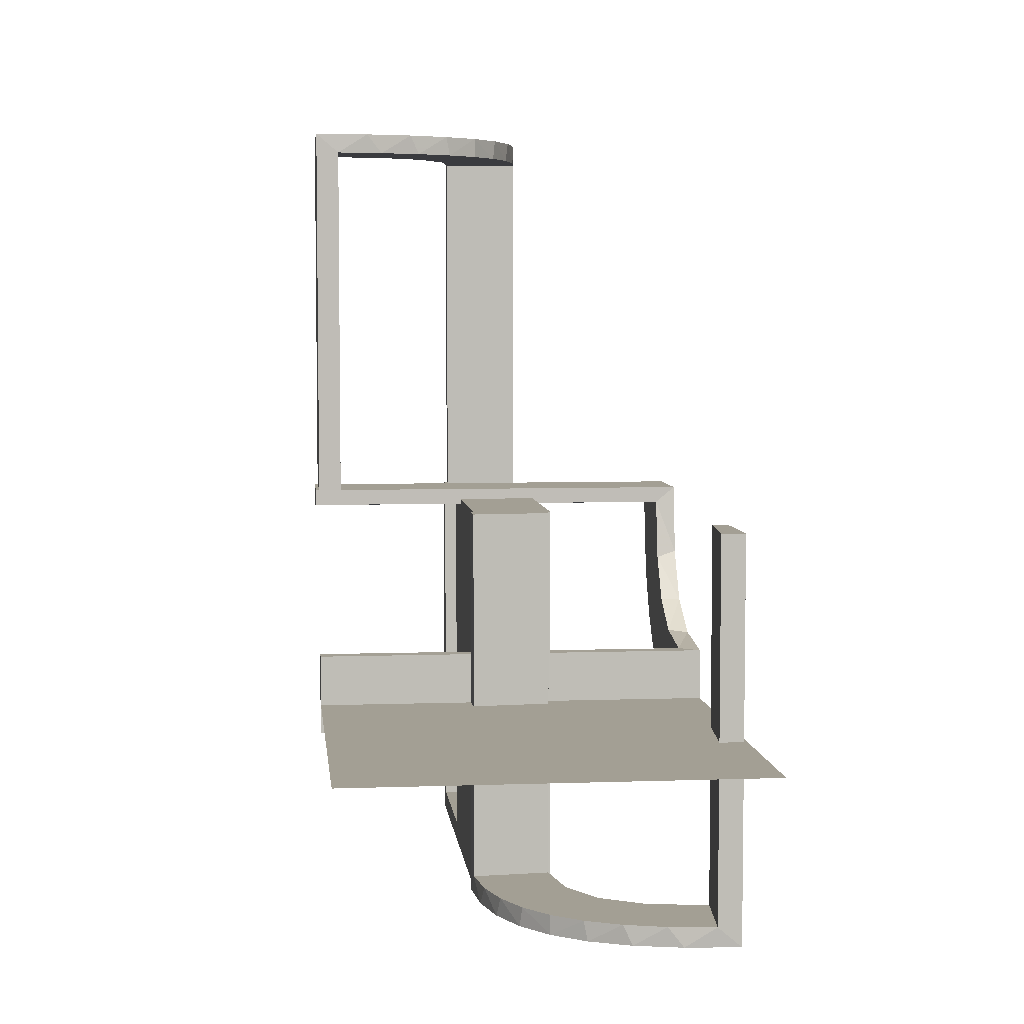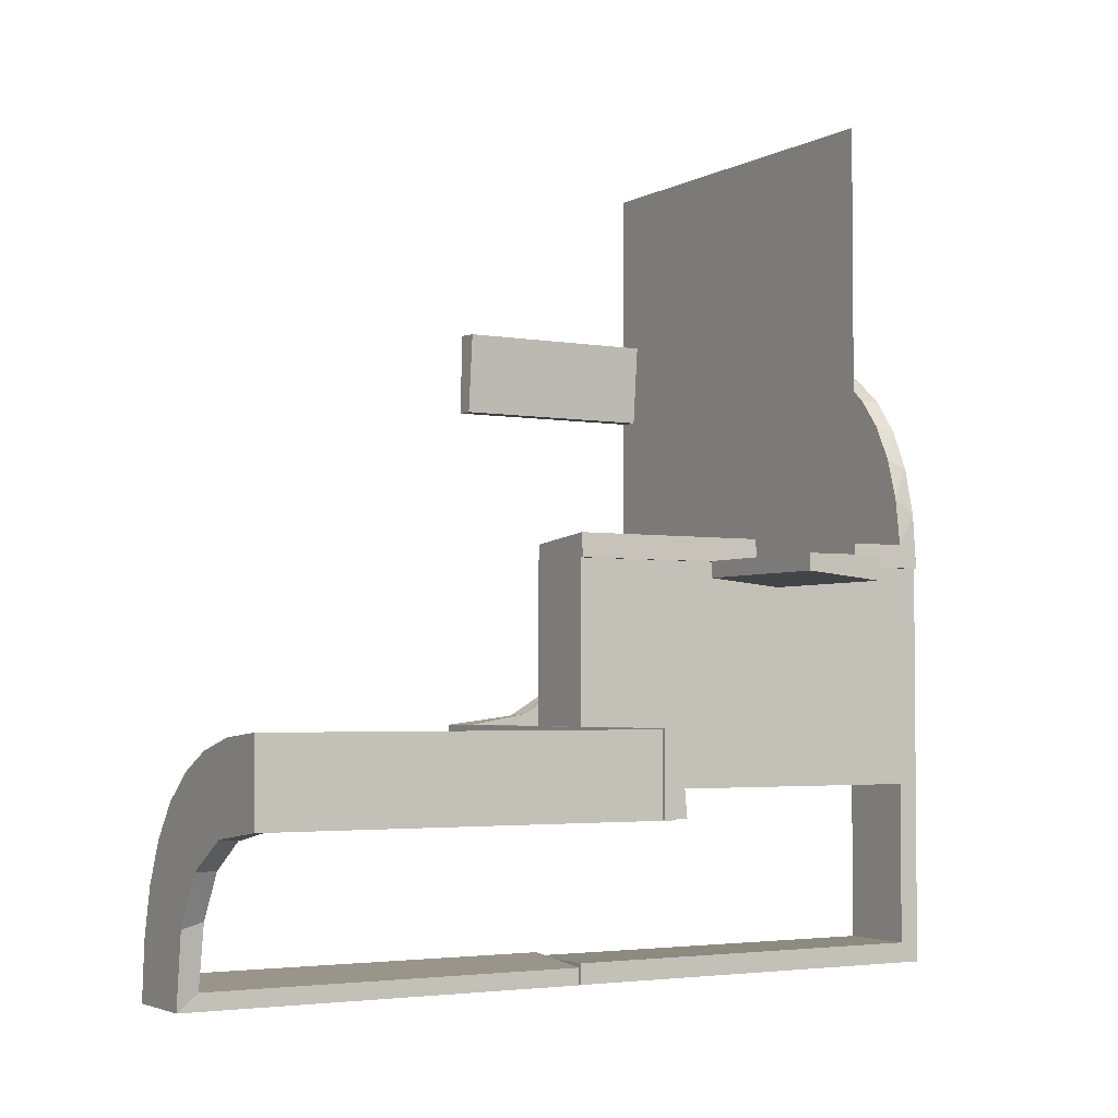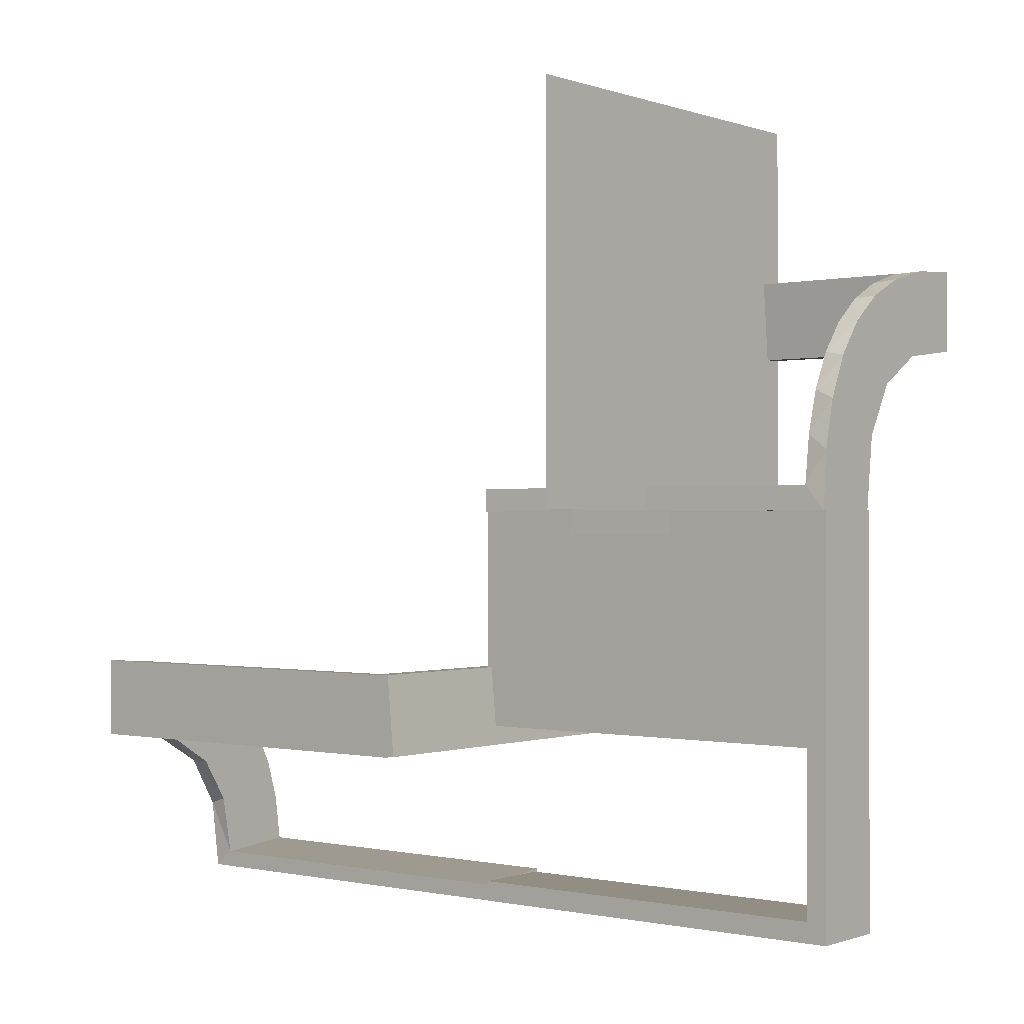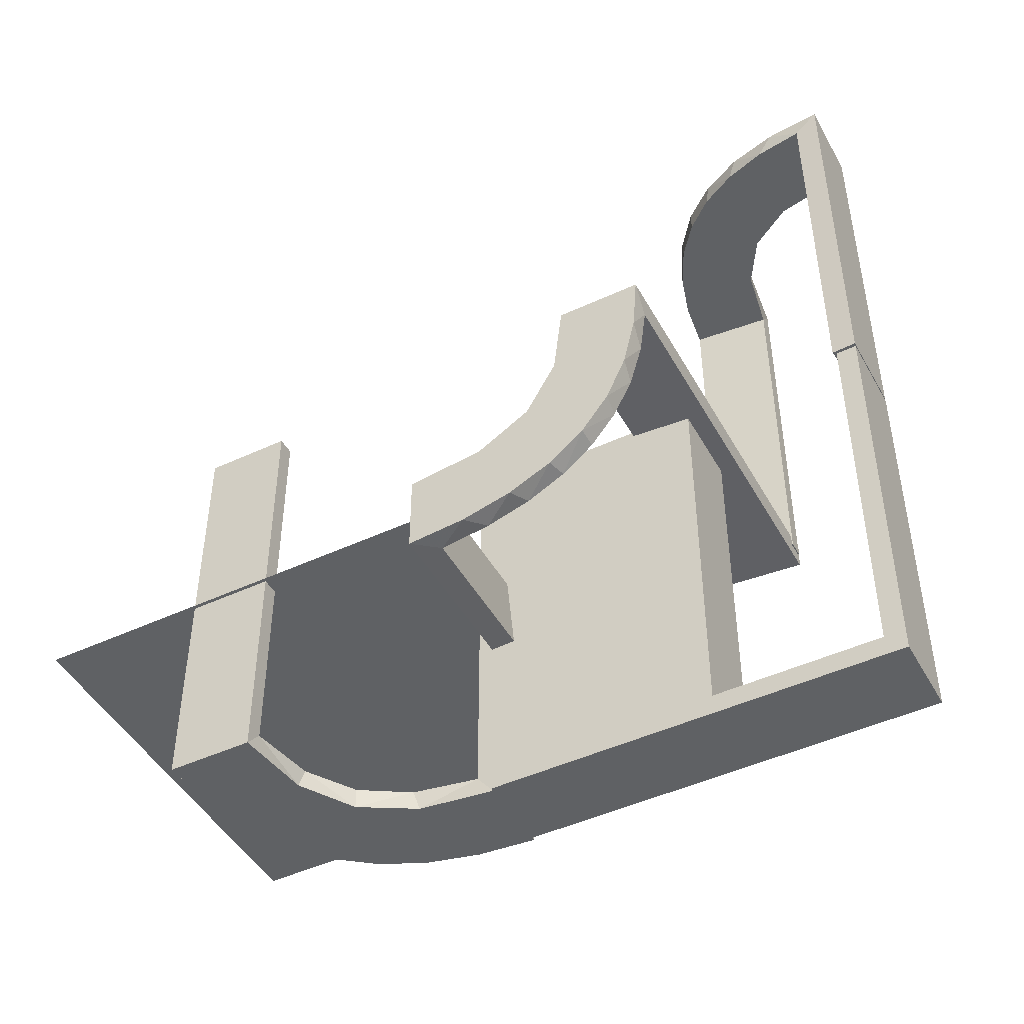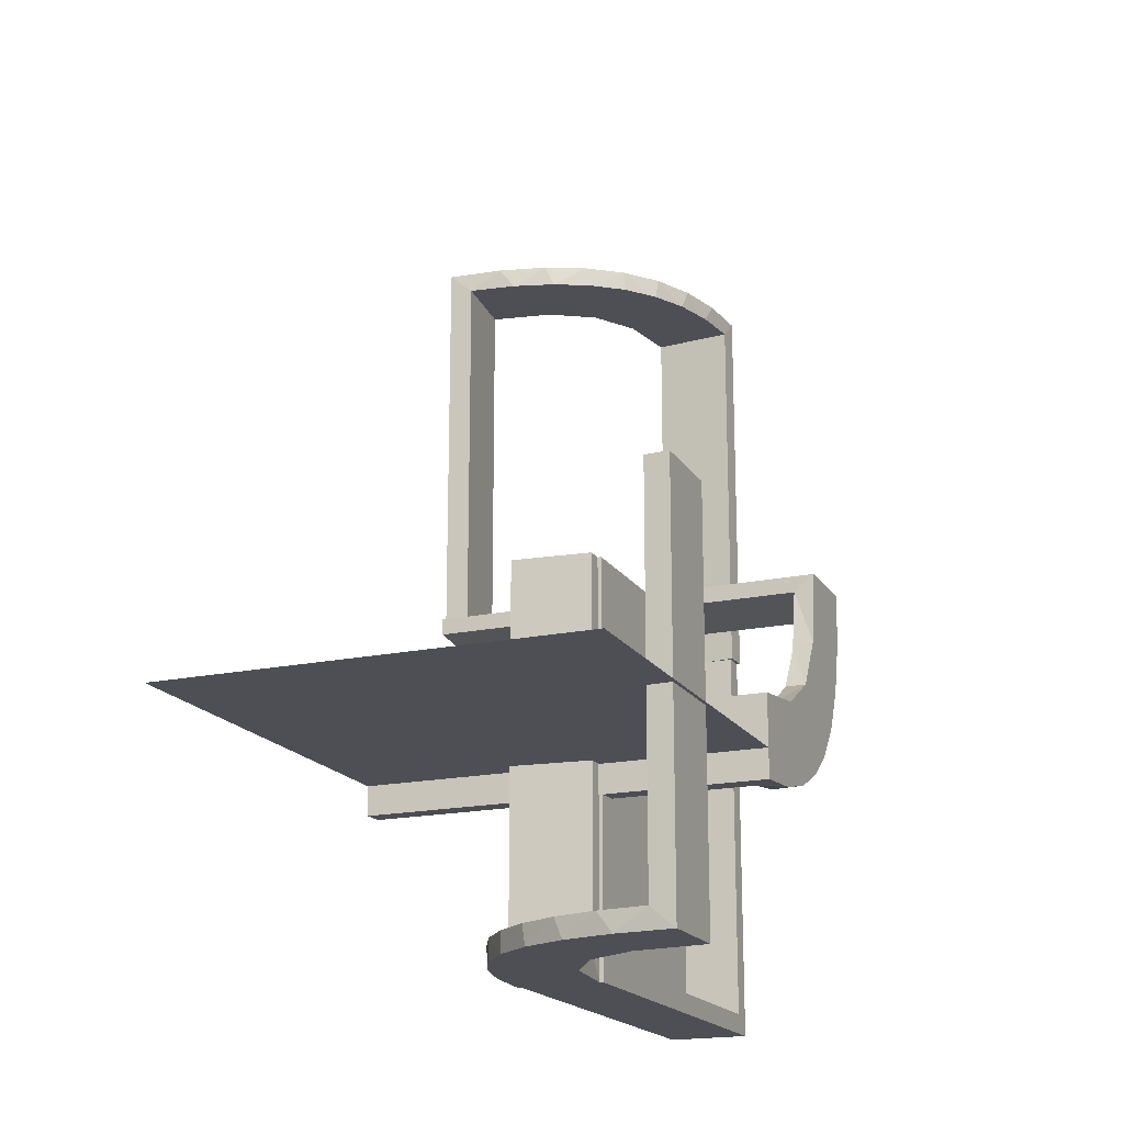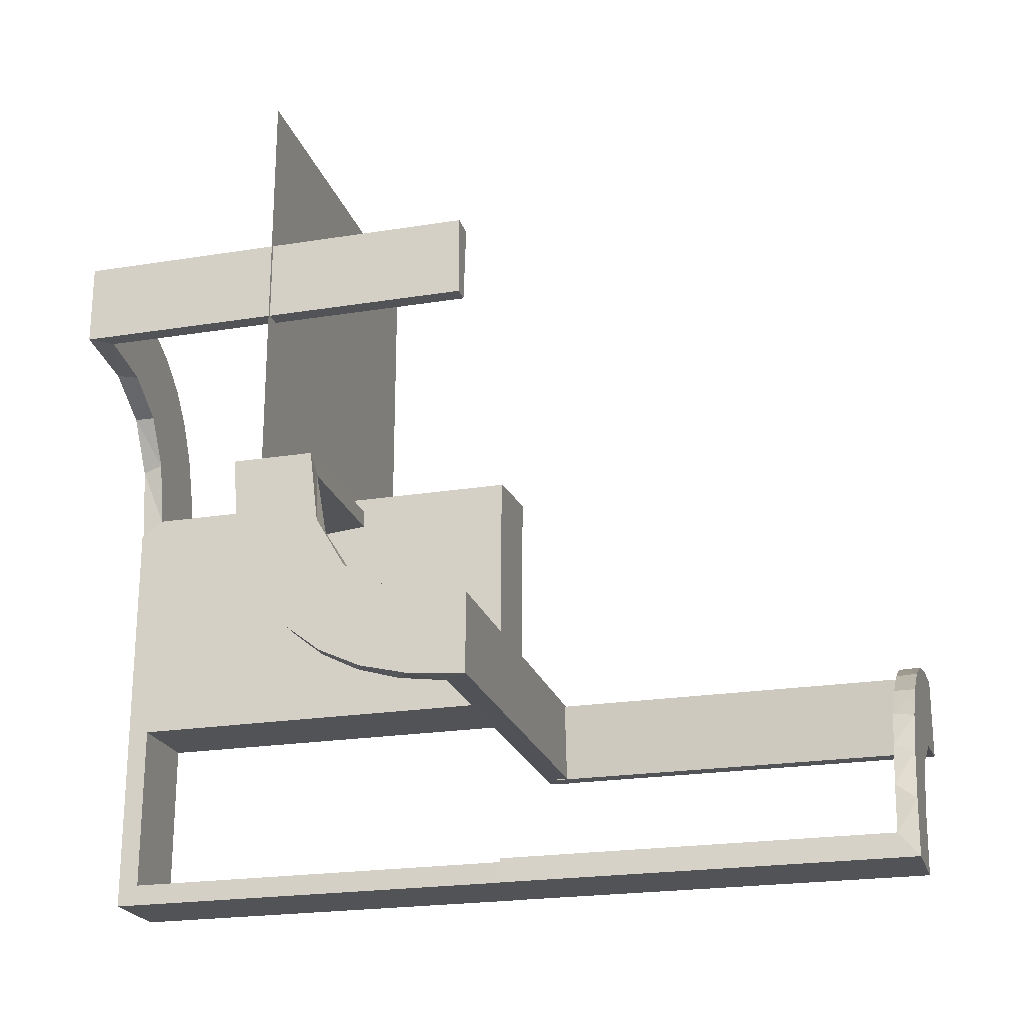
<metadata>
{"format":"obj","ext":"obj","renderer":"f3d","projection":"perspective","resolution":1024,"background":"white","views":[{"elev":5.4,"azim":173.8,"up":"+Z"},{"elev":-3.3,"azim":59.2,"up":"+Y"},{"elev":-0.4,"azim":128.6,"up":"+Y"},{"elev":-46.6,"azim":-62.1,"up":"+Z"},{"elev":-18.3,"azim":-157.5,"up":"+Z"},{"elev":-22.2,"azim":-74.4,"up":"+Y"}]}
</metadata>
<code>
v 0 0 -0.2861
v 0 0 -0.25
v 0 0 -0.1861
v 0 -0.08911 -0.1752
v 0 -0.2229 -0.209
v 0 -0.2 0.01389
v 0 -0.2944 -0.05548
v 0 -0.1808 -0.2419
v 0 -0.3 0.01389
v 0 -0.2558 -0.1669
v 0 0.5 -0.25
v 0 -0.1891 -0.07522
v 0 -0.1521 -0.1383
v 0 -0.06937 -0.2805
v 0 -0.1296 -0.2657
v 0 -0.2796 -0.1157
v 0.3065 -0.4117 0.5
v 0.4263 -0.2064 0.5
v 0.134 0.2789 -0.5
v 0.1956 -0.5008 0
v 0.1956 -0.5008 0.25
v 0.1956 -0.5008 0.5
v 0.03392 0.298 0
v 0.03392 0.298 -0.475
v 0.03392 0.298 -0.2375
v 0.2798 0.1401 -0.475
v 0.2958 -0.4804 0
v 0.2958 -0.4804 0.475
v 0.2958 -0.4804 0.3167
v 0.2958 -0.4804 0.1583
v 0.2602 0.18 -0.5
v 0.3 0 0
v 0.3 0 -0.5
v 0.3 -0.275 0
v 0.3 -0.275 -0.475
v 0.3 -0.475 0
v 0.3 -0.475 -0.475
v 0.3 -0.225 0
v 0.3 -0.225 -0.475
v 0.3 -0.5 0
v 0.3 -0.5 -0.5
v 0.3 -0.025 0
v 0.3 -0.025 -0.475
v 0.3 -0.25 0
v 0.3 -0.25 -0.5
v 0.004353 0.1992 0
v 0.004353 0.1992 -0.5
v 0.004353 0.1992 -0.25
v 0.004353 0.2992 0
v 0.004353 0.2992 -0.5
v 0.3435 -0.3486 0.5
v 0.3435 -0.3486 0.475
v 0.1833 -0.02041 -0.186
v 0.1833 -0.1999 -0.006515
v 0.3101 -0.2479 0.475
v 0.25 0 -0.2861
v 0.25 -0.2 0.01389
v 0.1899 0.2521 -0.475
v 0.1565 0.1514 -0.475
v 0.1565 0.1514 -0.5
v 0.4956 -0.3008 0
v 0.4956 -0.3008 0.25
v 0.4956 -0.3008 0.5
v 0.4956 -0.2008 0
v 0.4956 -0.2008 0.5
v 0.2 0 0
v 0.2 0 -0.5
v 0.2 -0.275 0
v 0.2 -0.275 -0.475
v 0.2 -0.475 0
v 0.2 -0.475 -0.475
v 0.2 -0.225 0
v 0.2 -0.225 -0.475
v 0.2 -0.5 0
v 0.2 -0.5 -0.5
v 0.2 -0.025 0
v 0.2 -0.025 -0.475
v 0.2 -0.25 0
v 0.2 -0.25 -0.5
v 0.2398 -0.32 0.5
v 0.2042 0.01962 0
v 0.2042 0.01962 -0.1583
v 0.2042 0.01962 -0.3167
v 0.2042 0.01962 -0.475
v 0.2202 -0.3599 0.475
v 0.2625 -0.02957 -0.2849
v 0.2625 -0.2988 -0.01568
v 0.4661 -0.202 0
v 0.4661 -0.202 0.2375
v 0.4661 -0.202 0.475
v 0.3044 -0.0007887 0
v 0.3044 -0.0007887 -0.5
v 0.3044 -0.0007887 -0.25
v 0.366 -0.2211 0.5
v 0.07373 0.2936 -0.5
v 0.025 -0.2229 -0.209
v 0.025 -0.02041 -0.186
v 0.025 -0.09678 -0.1726
v 0.025 -0.2908 -0.075
v 0.025 -0.1855 -0.2389
v 0.025 -0.2755 -0.127
v 0.025 -0.1409 -0.2616
v 0.025 -0.1999 -0.006515
v 0.025 -0.1521 -0.1383
v 0.025 -0.02957 -0.2849
v 0.025 -0.08889 -0.2769
v 0.025 -0.2528 -0.1716
v 0.025 -0.2988 -0.01568
v 0.025 -0.1865 -0.08288
v 0.1935 0.08832 -0.5
v 0.5 0 -0.2861
v 0.5 0 -0.25
v 0.5 0 -0.1861
v 0.5 -0.02041 -0.186
v 0.5 -0.2 0.01389
v 0.5 -0.3 0.01389
v 0.5 0.5 -0.25
v 0.5 -0.1999 -0.006515
v 0.5 -0.02957 -0.2849
v 0.5 -0.2988 -0.01568
v 0.2987 0.06859 -0.5
v 0.3989 -0.3143 0.475
v 0.3091 -0.404 0.475
v 0.4068 -0.21 0.475
v 0.02476 0.1991 0
v 0.02476 0.1991 -0.1583
v 0.02476 0.1991 -0.3167
v 0.02476 0.1991 -0.475
v 0.2428 -0.3153 0.475
v 0.4065 -0.3117 0.5
v 0.284 0.1289 -0.5
v 0.2728 -0.2779 0.5
v 0.2728 -0.2779 0.475
v 0.1969 -0.4712 0
v 0.1969 -0.4712 0.2375
v 0.1969 -0.4712 0.475
v 0.1452 0.2747 -0.475
v 0.2956 -0.5008 0
v 0.2956 -0.5008 0.5
v 0.2952 0.0881 -0.475
v 0.3148 -0.245 0.5
v 0.3417 -0.02041 -0.186
v 0.3417 -0.1999 -0.006515
v 0.1852 0.255 -0.5
v 0.2048 -0.4119 0.475
v 0.2044 -0.0007887 0
v 0.2044 -0.0007887 -0.5
v 0.3548 -0.2253 0.475
v 0.3031 0.02878 0
v 0.3031 0.02878 -0.475
v 0.3031 0.02878 -0.2375
v 0.2272 0.2221 -0.475
v 0.2272 0.2221 -0.5
v 0.216 -0.3711 0.5
v 0.09346 0.1883 -0.5
v 0.2572 0.1847 -0.475
v 0.4752 -0.3009 0
v 0.4752 -0.3009 0.475
v 0.4752 -0.3009 0.3167
v 0.4752 -0.3009 0.1583
v 0.09324 0.29 -0.475
v 0.1909 0.09599 -0.475
v 0.1011 0.1857 -0.475
v 0.2013 -0.4314 0.5
f 83 84 147
f 147 84 110
f 59 60 162
f 82 83 146
f 147 146 83
f 146 81 82
f 60 59 163
f 155 163 128
f 127 48 47
f 46 126 125
f 126 46 48
f 127 126 48
f 92 121 150
f 93 92 150
f 26 140 131
f 131 31 26
f 91 93 151
f 31 153 156
f 58 152 153
f 144 19 137
f 19 95 161
f 95 50 24
f 25 24 50
f 25 49 23
f 25 50 49
f 147 110 121
f 110 60 31
f 131 121 110
f 31 60 153
f 144 153 60
f 155 144 60
f 155 47 95
f 155 19 144
f 47 50 95
f 48 50 47
f 49 48 46
f 50 48 49
f 93 91 146
f 92 93 147
f 146 147 93
f 23 125 126
f 25 23 126
f 127 128 24
f 126 127 25
f 161 24 128
f 128 163 161
f 58 59 152
f 58 137 163
f 59 58 163
f 156 59 162
f 162 84 140
f 162 26 156
f 140 26 162
f 152 59 156
f 84 83 150
f 149 82 81
f 82 149 151
f 83 82 151
f 81 146 91
f 91 149 81
f 49 46 125
f 125 23 49
f 84 162 110
f 60 110 162
f 60 163 155
f 155 128 47
f 127 47 128
f 121 140 150
f 93 150 151
f 140 121 131
f 31 156 26
f 91 151 149
f 153 152 156
f 58 153 144
f 144 137 58
f 19 161 137
f 95 24 161
f 147 121 92
f 110 31 131
f 155 95 19
f 127 24 25
f 163 137 161
f 84 150 140
f 83 151 150
f 32 33 43
f 45 43 33
f 45 44 39
f 43 45 39
f 67 33 32
f 79 45 33
f 78 44 45
f 73 39 38
f 77 43 39
f 76 42 43
f 66 76 77
f 79 67 77
f 79 73 78
f 77 73 79
f 32 42 76
f 38 44 78
f 32 43 42
f 44 38 39
f 67 32 66
f 79 33 67
f 78 45 79
f 73 38 72
f 77 39 73
f 76 43 77
f 66 77 67
f 73 72 78
f 32 76 66
f 38 78 72
f 44 45 35
f 41 35 45
f 41 40 37
f 35 41 37
f 79 45 44
f 75 41 45
f 74 40 41
f 71 37 36
f 69 35 37
f 68 34 35
f 78 68 69
f 75 79 69
f 75 71 74
f 69 71 75
f 44 34 68
f 36 40 74
f 44 35 34
f 40 36 37
f 79 44 78
f 75 45 79
f 74 41 75
f 71 36 70
f 69 37 71
f 68 35 69
f 78 69 79
f 71 70 74
f 44 68 78
f 36 74 70
f 38 39 43
f 38 43 42
f 38 42 43
f 77 73 39
f 76 77 43
f 73 72 38
f 72 73 77
f 76 42 38
f 38 43 39
f 77 39 43
f 76 43 42
f 73 38 39
f 72 77 76
f 76 38 72
f 29 28 139
f 139 28 17
f 52 51 123
f 30 29 138
f 139 138 29
f 138 27 30
f 51 52 122
f 130 122 158
f 159 62 63
f 61 160 157
f 160 61 62
f 159 160 62
f 22 164 136
f 21 22 136
f 85 145 154
f 154 80 85
f 20 21 135
f 80 132 129
f 55 133 132
f 141 94 148
f 94 18 124
f 18 65 90
f 89 90 65
f 89 64 88
f 89 65 64
f 139 17 164
f 17 51 80
f 154 164 17
f 80 51 132
f 141 132 51
f 130 141 51
f 130 63 18
f 130 94 141
f 18 94 130
f 62 65 63
f 64 62 61
f 65 62 64
f 21 20 138
f 22 21 139
f 138 139 21
f 88 157 160
f 89 88 160
f 159 158 90
f 160 159 89
f 124 90 158
f 122 124 158
f 122 148 124
f 55 52 133
f 55 148 122
f 52 55 122
f 52 123 129
f 123 28 145
f 28 136 145
f 133 52 129
f 28 29 136
f 134 30 27
f 30 134 135
f 29 30 135
f 27 138 20
f 20 134 27
f 64 61 157
f 157 88 64
f 28 123 17
f 51 17 123
f 51 122 130
f 130 158 63
f 159 63 158
f 164 145 136
f 21 136 135
f 145 164 154
f 80 129 85
f 20 135 134
f 132 133 129
f 55 132 141
f 141 148 55
f 94 124 148
f 18 90 124
f 139 164 22
f 17 80 154
f 63 65 18
f 159 90 89
f 123 85 129
f 123 145 85
f 29 135 136
f 11 117 112
f 11 112 2
f 53 97 3
f 3 97 4
f 104 13 98
f 142 53 113
f 3 113 53
f 113 114 142
f 13 104 109
f 12 109 103
f 54 6 103
f 115 143 118
f 143 115 57
f 6 54 57
f 54 143 57
f 1 14 105
f 56 1 105
f 102 106 15
f 15 8 102
f 111 56 86
f 8 5 100
f 107 96 5
f 10 16 101
f 16 7 99
f 7 9 108
f 87 108 9
f 87 116 120
f 87 9 116
f 14 3 4
f 8 4 13
f 3 14 1
f 4 8 15
f 15 14 4
f 8 13 5
f 10 5 13
f 13 12 10
f 12 6 7
f 7 16 12
f 57 9 6
f 116 57 115
f 9 57 116
f 56 111 113
f 1 56 3
f 113 3 56
f 118 143 120
f 108 54 103
f 54 108 87
f 143 54 87
f 99 108 103
f 103 109 99
f 107 104 96
f 107 101 109
f 104 107 109
f 104 98 100
f 106 98 97
f 97 105 106
f 106 102 98
f 96 104 100
f 97 53 105
f 119 142 114
f 142 119 86
f 53 142 86
f 114 113 111
f 111 119 114
f 116 115 118
f 118 120 116
f 97 98 4
f 13 4 98
f 13 109 12
f 12 103 6
f 14 106 105
f 56 105 86
f 106 14 15
f 8 100 102
f 111 86 119
f 5 96 100
f 107 5 10
f 10 101 107
f 16 99 101
f 7 108 99
f 12 16 10
f 6 9 7
f 143 87 120
f 109 101 99
f 98 102 100
f 53 86 105

</code>
